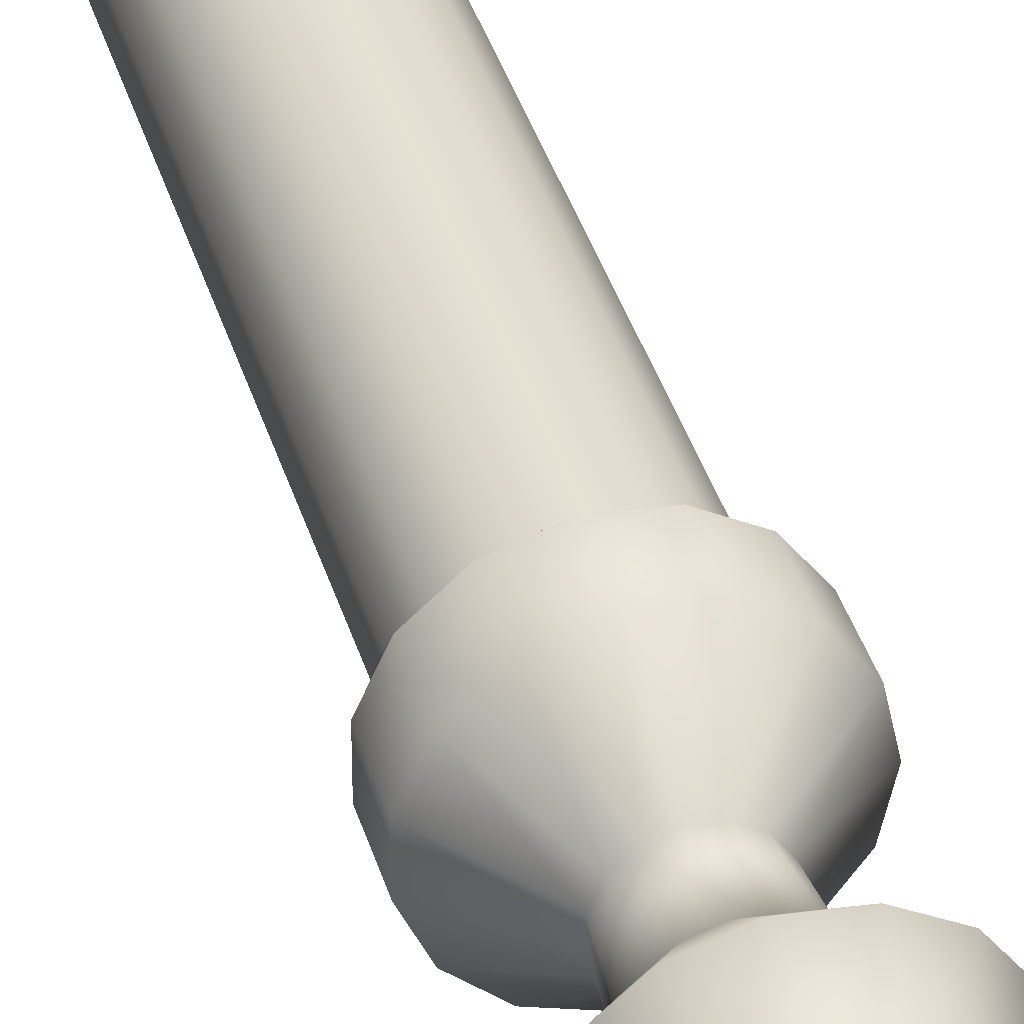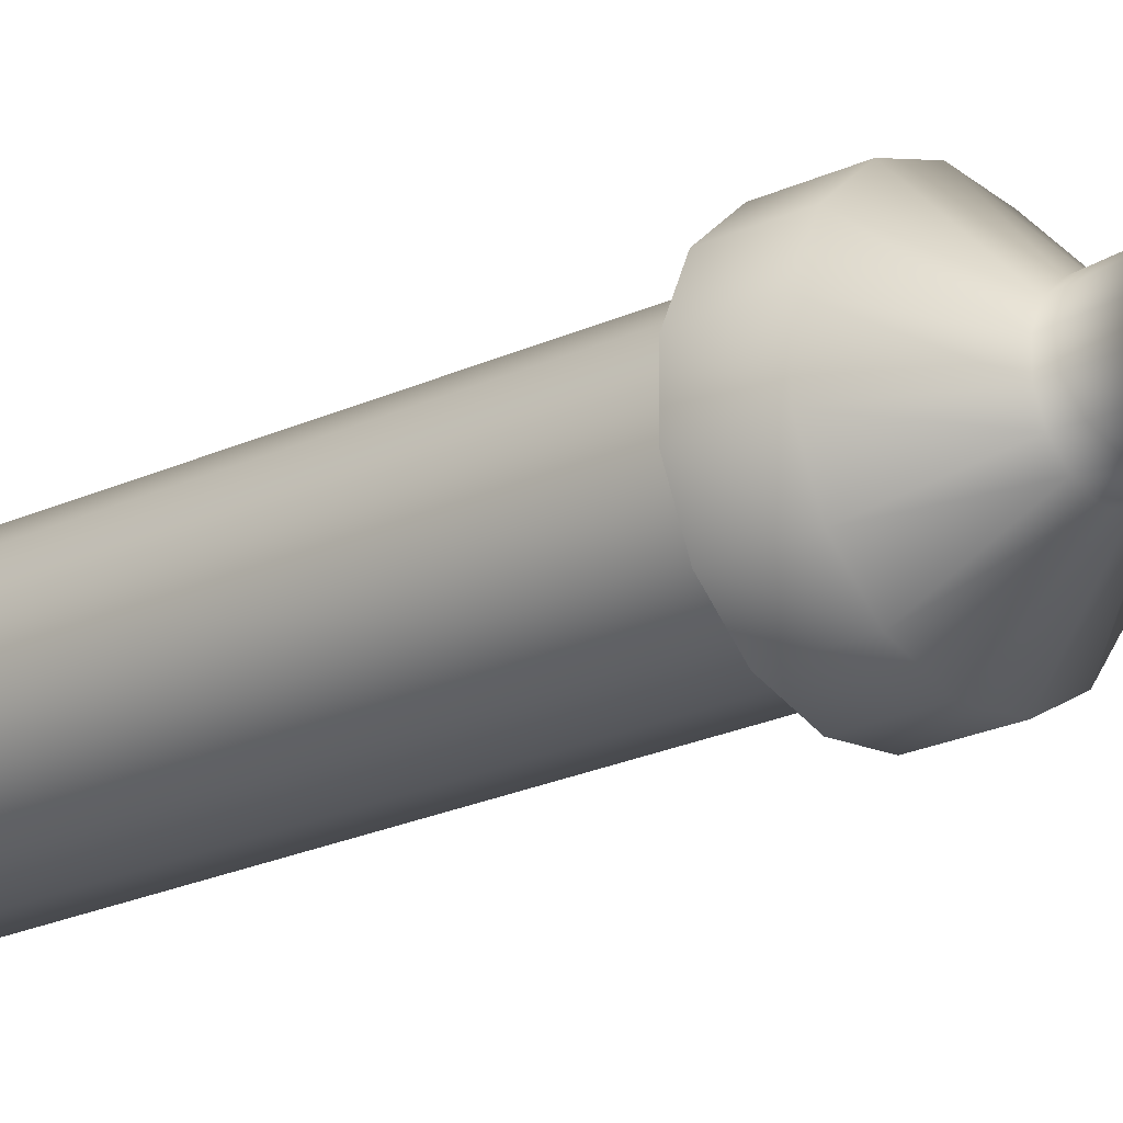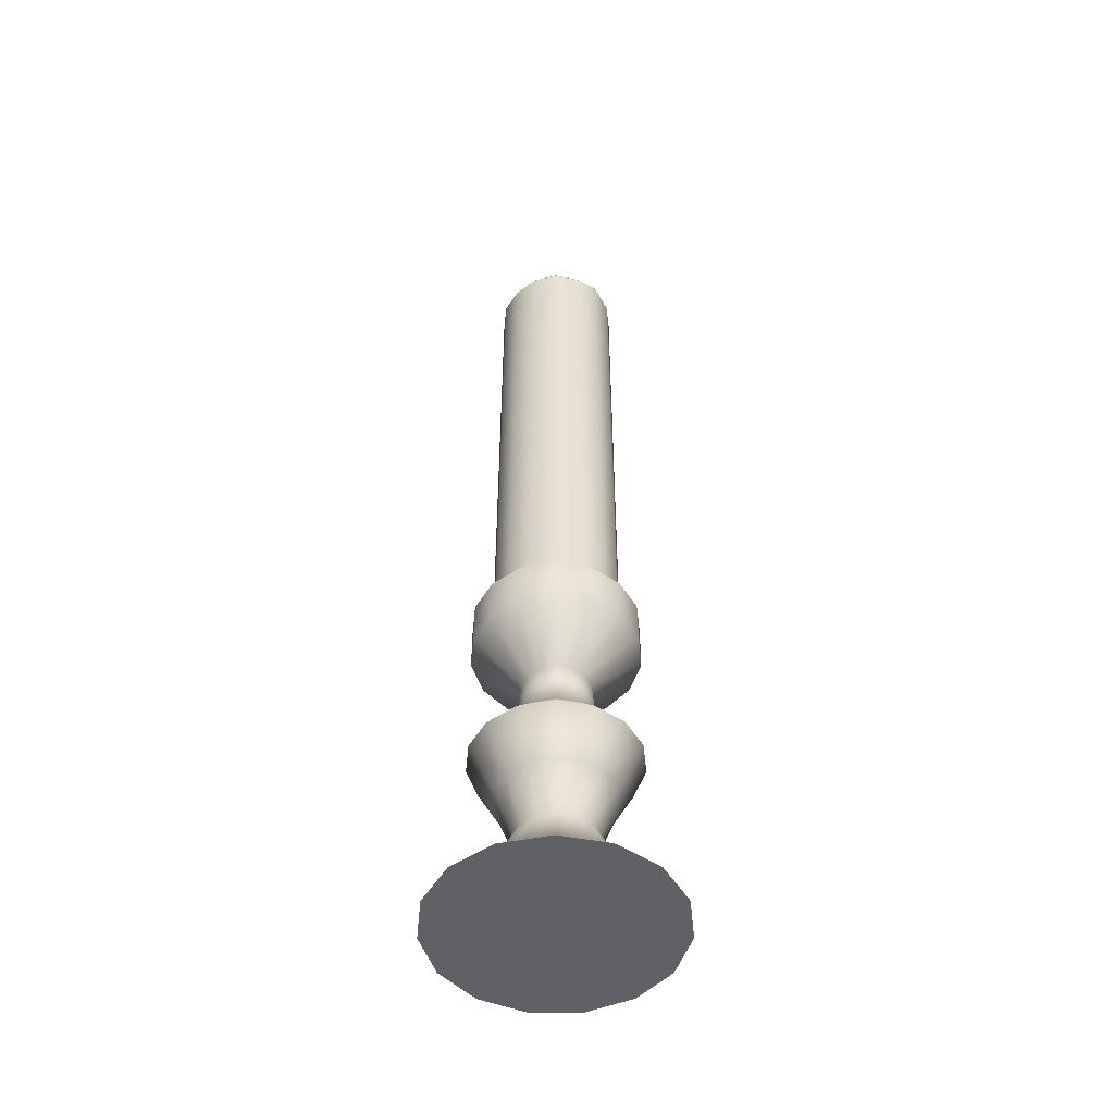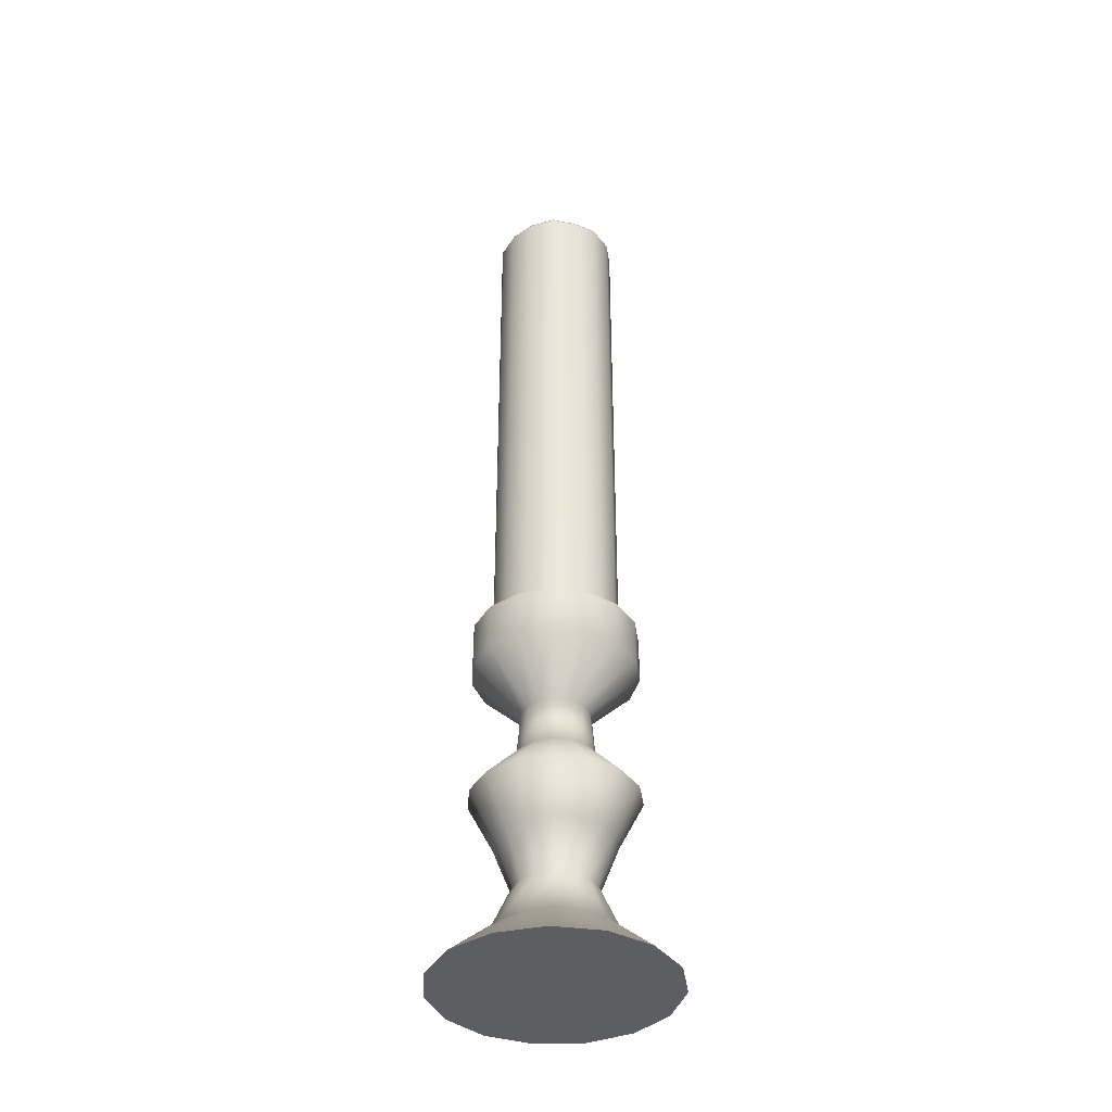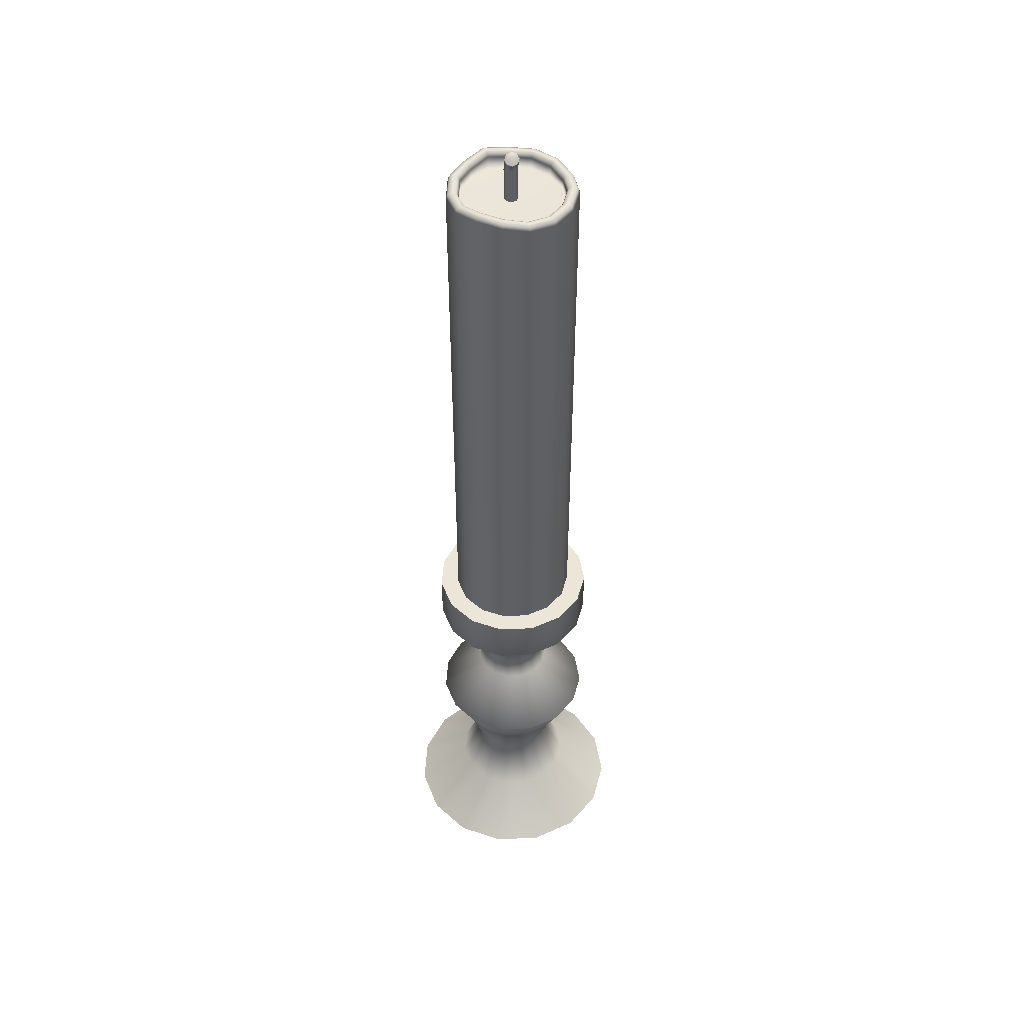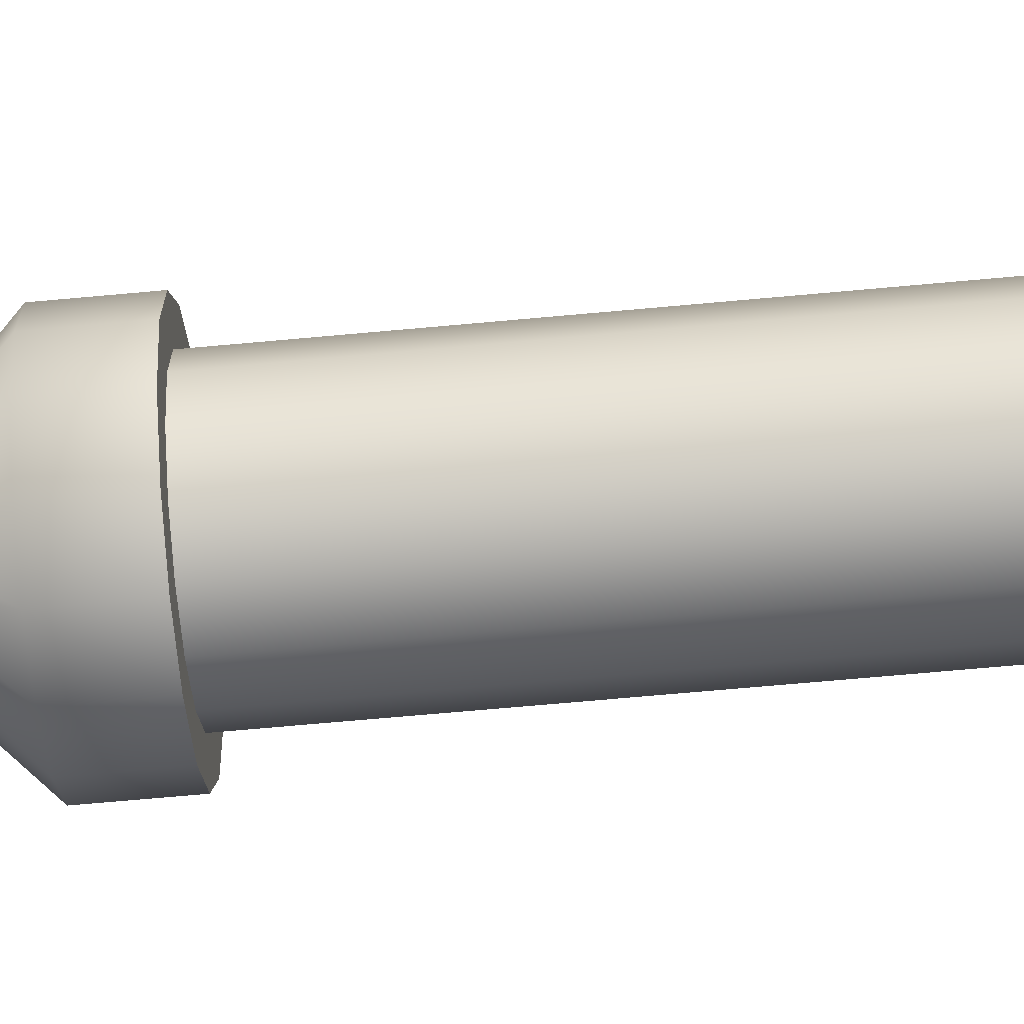
<metadata>
{"format":"obj","ext":"obj","renderer":"f3d","projection":"perspective","resolution":1024,"background":"white","views":[{"elev":38.7,"azim":-16.0,"up":"+Z"},{"elev":-21.2,"azim":-49.6,"up":"+Z"},{"elev":-49.9,"azim":18.2,"up":"+Y"},{"elev":-38.3,"azim":-51.6,"up":"+Y"},{"elev":46.5,"azim":-141.1,"up":"+Y"},{"elev":-60.3,"azim":95.6,"up":"+Z"}]}
</metadata>
<code>
g default
v -591.1 196.6 255.7
v -591.4 196.6 255.8
v -591.5 196.6 256.1
v -591.4 196.6 256.4
v -591.1 196.6 256.5
v -590.8 196.6 256.4
v -590.7 196.6 256.1
v -590.8 196.6 255.8
v -591.1 199.5 255.7
v -591.4 199.5 255.8
v -591.5 199.5 256.1
v -591.4 199.5 256.4
v -591.1 199.5 256.5
v -590.8 199.5 256.4
v -590.7 199.5 256.1
v -590.8 199.5 255.8
v -591 200.1 255.7
v -591.2 199.9 255.6
v -591.5 199.9 255.7
v -591.6 199.9 256
v -591.5 200.1 256.3
v -591.3 200.2 256.4
v -591 200.2 256.3
v -590.9 200.2 256
v -591.2 200.4 255.5
v -591.5 200.3 255.4
v -591.7 200.2 255.5
v -591.9 200.3 255.8
v -591.8 200.4 256
v -591.5 200.6 256.1
v -591.3 200.7 256
v -591.1 200.6 255.7
g Candles:pCylinder4Candle1 Candle2
f 1 2 10 9
f 2 3 11 10
f 3 4 12 11
f 4 5 13 12
f 5 6 14 13
f 6 7 15 14
f 7 8 16 15
f 8 1 9 16
f 7 6 5 4 3 2 1 8
f 25 26 27 28 29 30 31 32
f 16 9 18 17
f 9 10 19 18
f 10 11 20 19
f 11 12 21 20
f 12 13 22 21
f 13 14 23 22
f 14 15 24 23
f 15 16 17 24
f 17 18 26 25
f 18 19 27 26
f 19 20 28 27
f 20 21 29 28
f 21 22 30 29
f 22 23 31 30
f 23 24 32 31
f 24 17 25 32
g default
v -585 143.8 253.2
v -586.7 143.8 250.9
v -589.2 143.8 249.5
v -592.1 143.8 249.2
v -594.8 143.8 250.1
v -596.9 143.8 252
v -598.1 143.8 254.6
v -598.1 143.8 257.5
v -596.9 143.8 260.1
v -594.8 143.8 262
v -592.1 143.8 262.9
v -589.2 143.8 262.6
v -586.7 143.8 261.2
v -585 143.8 258.8
v -584.4 143.8 256
v -586.8 166 254
v -588 166 252.4
v -589.8 166 251.4
v -591.8 166 251.2
v -593.8 166 251.8
v -595.3 166 253.2
v -596.1 166 255
v -596.1 166 257.1
v -595.3 166 258.9
v -593.8 166 260.3
v -591.8 166 260.9
v -589.8 166 260.7
v -588 166 259.7
v -586.8 166 258
v -586.4 166 256
v -586.8 154.9 254
v -586.4 154.9 256
v -586.8 154.9 258
v -588 154.9 259.7
v -589.8 154.9 260.7
v -591.8 154.9 260.9
v -593.8 154.9 260.3
v -595.3 154.9 258.9
v -596.1 154.9 257.1
v -596.1 154.9 255
v -595.3 154.9 253.2
v -593.8 154.9 251.8
v -591.8 154.9 251.2
v -589.8 154.9 251.4
v -588 154.9 252.4
v -589.1 149.4 255.1
v -589.7 149.4 254.3
v -590.5 149.4 253.8
v -591.5 149.4 253.7
v -592.5 149.4 254
v -593.2 149.4 254.6
v -593.6 149.4 255.5
v -593.6 149.4 256.5
v -593.2 149.4 257.4
v -592.5 149.4 258.1
v -591.5 149.4 258.4
v -590.5 149.4 258.3
v -589.7 149.4 257.8
v -589.1 149.4 257
v -588.9 149.4 256
v -589.4 160.5 255.2
v -589.2 160.5 256
v -589.4 160.5 256.9
v -589.9 160.5 257.6
v -590.7 160.5 258
v -591.5 160.5 258.1
v -592.3 160.5 257.8
v -592.9 160.5 257.2
v -593.3 160.5 256.5
v -593.3 160.5 255.6
v -592.9 160.5 254.8
v -592.3 160.5 254.3
v -591.5 160.5 254
v -590.7 160.5 254.1
v -589.9 160.5 254.5
v -589.2 157.7 255.1
v -589.8 157.7 254.3
v -590.6 157.7 253.9
v -591.5 157.7 253.8
v -592.4 157.7 254.1
v -593.1 157.7 254.7
v -593.5 157.7 255.6
v -593.5 157.7 256.5
v -593.1 157.7 257.4
v -592.4 157.7 258
v -591.5 157.7 258.3
v -590.6 157.7 258.2
v -589.8 157.7 257.7
v -589.2 157.7 257
v -589 157.7 256
v -588.1 152.1 254.6
v -587.8 152.1 256
v -588.1 152.1 257.4
v -589 152.1 258.6
v -590.2 152.1 259.3
v -591.7 152.1 259.5
v -593 152.1 259
v -594.1 152.1 258.1
v -594.7 152.1 256.8
v -594.7 152.1 255.3
v -594.1 152.1 254
v -593 152.1 253
v -591.7 152.1 252.6
v -590.2 152.1 252.7
v -589 152.1 253.5
v -588 146.6 254.6
v -588.9 146.6 253.3
v -590.2 146.6 252.6
v -591.7 146.6 252.4
v -593.1 146.6 252.9
v -594.2 146.6 253.9
v -594.9 146.6 255.3
v -594.9 146.6 256.8
v -594.2 146.6 258.2
v -593.1 146.6 259.2
v -591.7 146.6 259.7
v -590.2 146.6 259.5
v -588.9 146.6 258.7
v -588 146.6 257.5
v -587.7 146.6 256
v -586.8 163.2 254
v -586.4 163.2 256
v -586.8 163.2 258
v -588 163.2 259.7
v -589.8 163.2 260.7
v -591.8 163.2 260.9
v -593.8 163.2 260.3
v -595.3 163.2 258.9
v -596.1 163.2 257.1
v -596.1 163.2 255
v -595.3 163.2 253.2
v -593.8 163.2 251.8
v -591.8 163.2 251.2
v -589.8 163.2 251.4
v -588 163.2 252.4
v -587.9 166 254.5
v -588.8 166 253.3
v -590.1 166 252.5
v -591.7 166 252.3
v -593.2 166 252.8
v -594.3 166 253.8
v -595 166 255.3
v -595 166 256.8
v -594.3 166 258.2
v -593.2 166 259.3
v -591.7 166 259.7
v -590.1 166 259.6
v -588.8 166 258.8
v -587.9 166 257.6
v -587.6 166 256
v -590.4 197.5 253.2
v -591.6 197.5 253
v -592.8 197.5 253.4
v -593.7 197.5 254.3
v -594.2 197.5 255.4
v -594.2 197.5 256.7
v -593.7 197.5 257.8
v -592.8 197.5 258.6
v -591.6 197.5 259
v -590.4 197.5 258.9
v -589.3 197.5 258.3
v -588.5 197.5 257.3
v -588.3 197.5 256
v -588.5 197.5 254.8
v -589.3 197.5 253.8
v -588.8 198 253.3
v -588.9 198.2 253.3
v -589 198.3 253.5
v -590.1 198 252.5
v -590.2 198.3 252.6
v -590.3 198.4 252.8
v -591.7 198.3 252.3
v -591.7 198.5 252.4
v -591.7 198.6 252.7
v -593.2 198.2 252.8
v -593.1 198.4 252.9
v -593 198.5 253.1
v -594.3 198 253.8
v -594.2 198.2 253.9
v -594 198.3 254.1
v -595 197.9 255.3
v -594.9 198.1 255.3
v -594.6 198.2 255.3
v -595 198 256.8
v -594.9 198.2 256.8
v -594.6 198.3 256.7
v -594.3 198.1 258.2
v -594.2 198.4 258.2
v -594 198.5 258
v -593.2 198 259.3
v -593.1 198.2 259.2
v -593 198.3 258.9
v -591.7 198.2 259.7
v -591.7 198.4 259.6
v -591.6 198.5 259.4
v -590.1 198.2 259.6
v -590.2 198.5 259.5
v -590.3 198.6 259.2
v -588.8 198.2 258.8
v -588.9 198.4 258.7
v -589 198.5 258.5
v -587.9 198.4 257.6
v -588 198.7 257.5
v -588.2 198.8 257.4
v -587.6 198.1 256
v -587.7 198.4 256
v -587.9 198.5 256
v -587.9 198.2 254.5
v -588 198.4 254.6
v -588.2 198.5 254.7
v -589.2 198.2 253.7
v -589.3 198 253.8
v -590.3 198.3 253.1
v -590.4 198 253.2
v -591.6 198.5 252.9
v -591.6 198.3 253
v -592.9 198.4 253.3
v -592.8 198.2 253.4
v -593.8 198.2 254.2
v -593.7 198 254.3
v -594.3 198.1 255.4
v -594.2 197.9 255.4
v -594.3 198.2 256.7
v -594.2 198 256.7
v -593.8 198.4 257.9
v -593.7 198.1 257.8
v -592.9 198.2 258.7
v -592.8 198 258.6
v -591.6 198.4 259.1
v -591.6 198.2 259
v -590.3 198.5 259
v -590.4 198.2 258.9
v -589.2 198.4 258.4
v -589.3 198.2 258.3
v -588.4 198.7 257.3
v -588.5 198.4 257.3
v -588.2 198.4 256
v -588.3 198.1 256
v -588.4 198.4 254.8
v -588.5 198.2 254.8
g Candle2 Candles:Candle1pCylinder3
f 78 79 137 123
f 79 80 136 137
f 80 81 135 136
f 81 82 134 135
f 82 83 133 134
f 83 84 132 133
f 84 85 131 132
f 85 86 130 131
f 86 87 129 130
f 87 88 128 129
f 88 89 127 128
f 89 90 126 127
f 90 91 125 126
f 91 92 124 125
f 92 78 123 124
f 46 45 44 43 42 41 40 39 38 37 36 35 34 33 47
f 122 108 93 94
f 121 122 94 95
f 120 121 95 96
f 119 120 96 97
f 118 119 97 98
f 117 118 98 99
f 116 117 99 100
f 115 116 100 101
f 114 115 101 102
f 113 114 102 103
f 112 113 103 104
f 111 112 104 105
f 110 111 105 106
f 109 110 106 107
f 108 109 107 93
f 138 139 79 78
f 139 140 80 79
f 140 141 81 80
f 141 142 82 81
f 142 143 83 82
f 143 144 84 83
f 144 145 85 84
f 145 146 86 85
f 146 147 87 86
f 147 148 88 87
f 148 149 89 88
f 149 150 90 89
f 150 151 91 90
f 151 152 92 91
f 152 138 78 92
f 94 93 153 154
f 95 94 154 155
f 96 95 155 156
f 97 96 156 157
f 98 97 157 158
f 99 98 158 159
f 100 99 159 160
f 101 100 160 161
f 102 101 161 162
f 103 102 162 163
f 104 103 163 164
f 105 104 164 165
f 106 105 165 166
f 107 106 166 167
f 93 107 167 153
f 63 77 109 108
f 77 76 110 109
f 76 75 111 110
f 75 74 112 111
f 74 73 113 112
f 73 72 114 113
f 72 71 115 114
f 71 70 116 115
f 70 69 117 116
f 69 68 118 117
f 68 67 119 118
f 67 66 120 119
f 66 65 121 120
f 65 64 122 121
f 64 63 108 122
f 124 123 63 64
f 125 124 64 65
f 126 125 65 66
f 127 126 66 67
f 128 127 67 68
f 129 128 68 69
f 130 129 69 70
f 131 130 70 71
f 132 131 71 72
f 133 132 72 73
f 134 133 73 74
f 135 134 74 75
f 136 135 75 76
f 137 136 76 77
f 123 137 77 63
f 33 34 139 138
f 34 35 140 139
f 35 36 141 140
f 36 37 142 141
f 37 38 143 142
f 38 39 144 143
f 39 40 145 144
f 40 41 146 145
f 41 42 147 146
f 42 43 148 147
f 43 44 149 148
f 44 45 150 149
f 45 46 151 150
f 46 47 152 151
f 47 33 138 152
f 154 153 48 62
f 155 154 62 61
f 156 155 61 60
f 157 156 60 59
f 158 157 59 58
f 159 158 58 57
f 160 159 57 56
f 161 160 56 55
f 162 161 55 54
f 163 162 54 53
f 164 163 53 52
f 165 164 52 51
f 166 165 51 50
f 167 166 50 49
f 153 167 49 48
f 62 48 61
f 48 49 61
f 49 168 61
f 168 182 61
f 182 181 61
f 168 49 169
f 49 50 169
f 169 50 170
f 50 51 170
f 170 51 171
f 51 52 171
f 171 52 172
f 52 53 172
f 172 53 173
f 53 54 173
f 173 54 174
f 54 55 174
f 174 55 175
f 55 56 175
f 175 56 176
f 56 57 176
f 176 57 177
f 57 58 177
f 177 58 178
f 58 59 178
f 178 59 179
f 59 60 179
f 179 60 180
f 60 61 180
f 181 180 61
f 183 184 185 186 187 188 189 190 191 192 193 194 195 196 197
f 169 170 201 198
f 170 171 204 201
f 171 172 207 204
f 172 173 210 207
f 173 174 213 210
f 174 175 216 213
f 175 176 219 216
f 176 177 222 219
f 177 178 225 222
f 178 179 228 225
f 179 180 231 228
f 180 181 234 231
f 181 182 237 234
f 182 168 240 237
f 168 169 198 240
f 246 248 184 183
f 248 250 185 184
f 250 252 186 185
f 252 254 187 186
f 254 256 188 187
f 256 258 189 188
f 258 260 190 189
f 260 262 191 190
f 262 264 192 191
f 264 266 193 192
f 266 268 194 193
f 268 270 195 194
f 270 272 196 195
f 272 244 197 196
f 244 246 183 197
f 198 199 241 240
f 199 200 242 241
f 200 199 202 203
f 199 198 201 202
f 203 202 205 206
f 202 201 204 205
f 206 205 208 209
f 205 204 207 208
f 209 208 211 212
f 208 207 210 211
f 212 211 214 215
f 211 210 213 214
f 215 214 217 218
f 214 213 216 217
f 218 217 220 221
f 217 216 219 220
f 221 220 223 224
f 220 219 222 223
f 224 223 226 227
f 223 222 225 226
f 227 226 229 230
f 226 225 228 229
f 230 229 232 233
f 229 228 231 232
f 233 232 235 236
f 232 231 234 235
f 236 235 238 239
f 235 234 237 238
f 239 238 241 242
f 238 237 240 241
f 200 243 271 242
f 243 244 272 271
f 244 243 245 246
f 243 200 203 245
f 246 245 247 248
f 245 203 206 247
f 248 247 249 250
f 247 206 209 249
f 250 249 251 252
f 249 209 212 251
f 252 251 253 254
f 251 212 215 253
f 254 253 255 256
f 253 215 218 255
f 256 255 257 258
f 255 218 221 257
f 258 257 259 260
f 257 221 224 259
f 260 259 261 262
f 259 224 227 261
f 262 261 263 264
f 261 227 230 263
f 264 263 265 266
f 263 230 233 265
f 266 265 267 268
f 265 233 236 267
f 268 267 269 270
f 267 236 239 269
f 270 269 271 272
f 269 239 242 271

</code>
